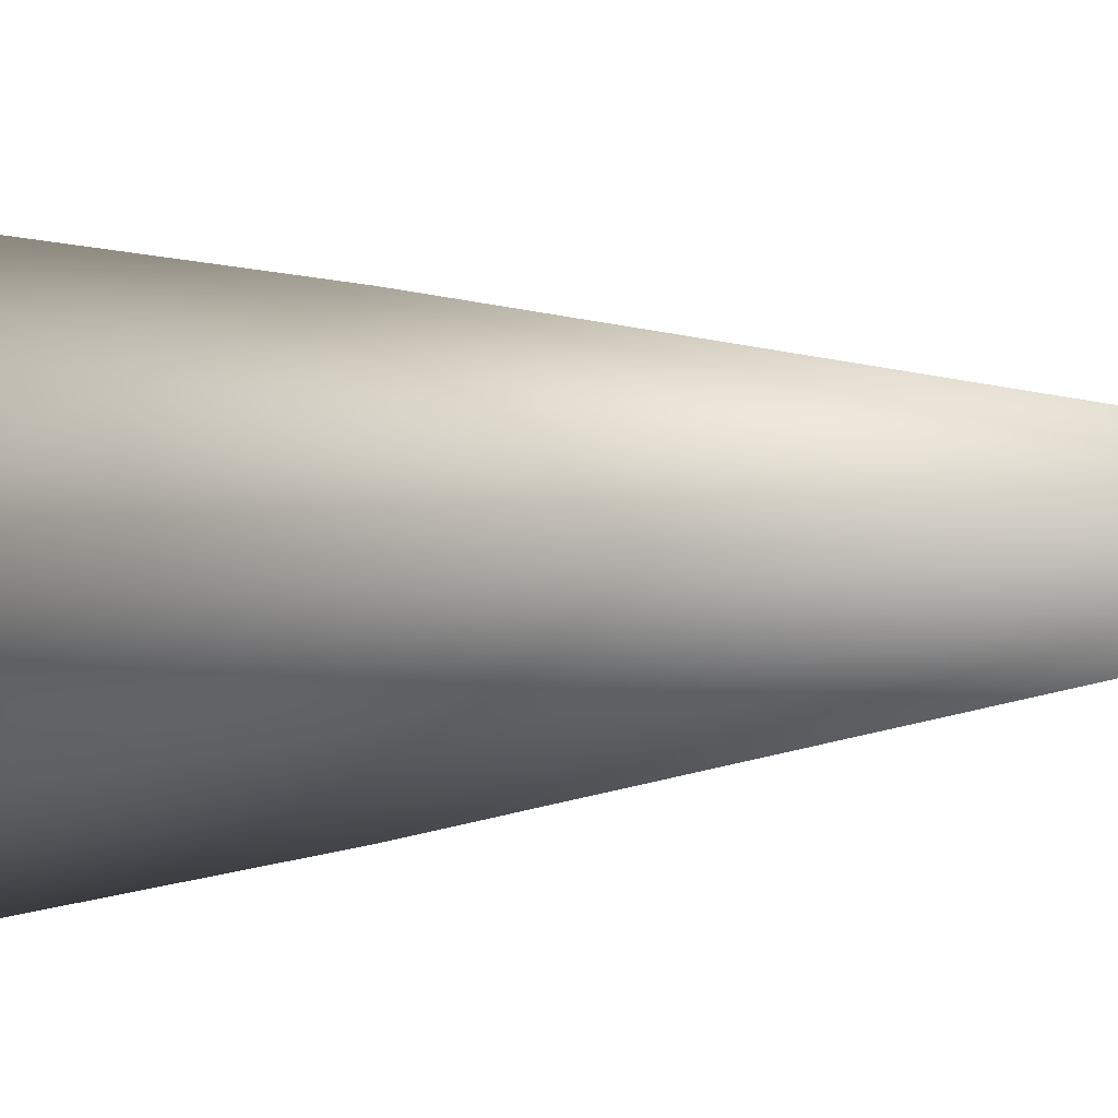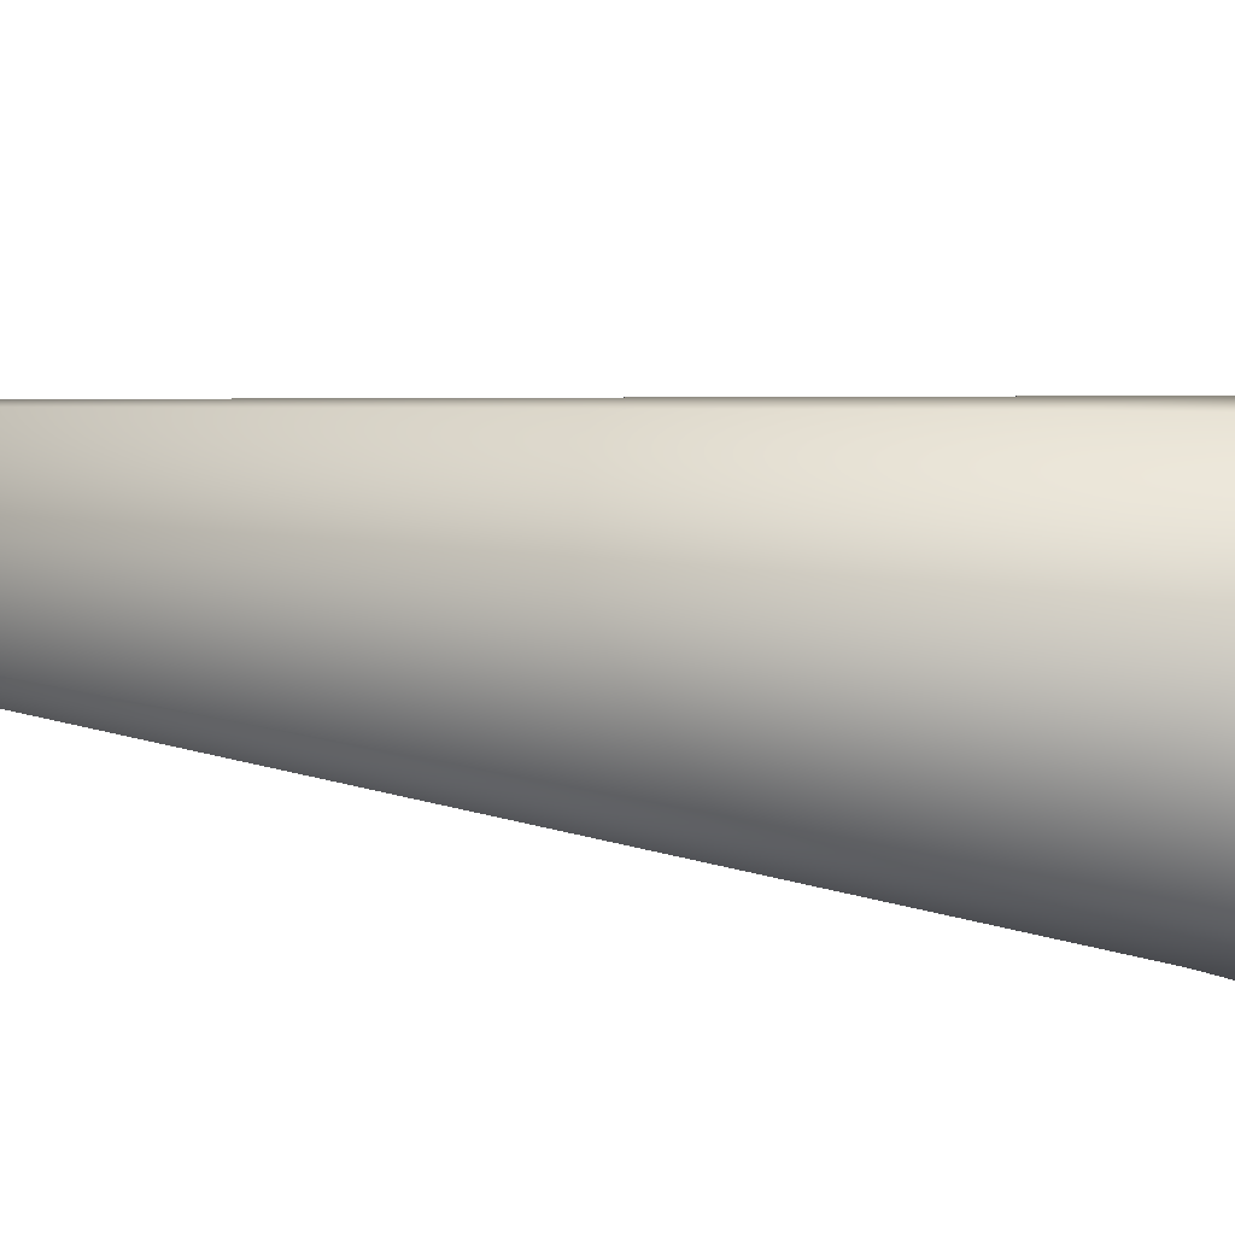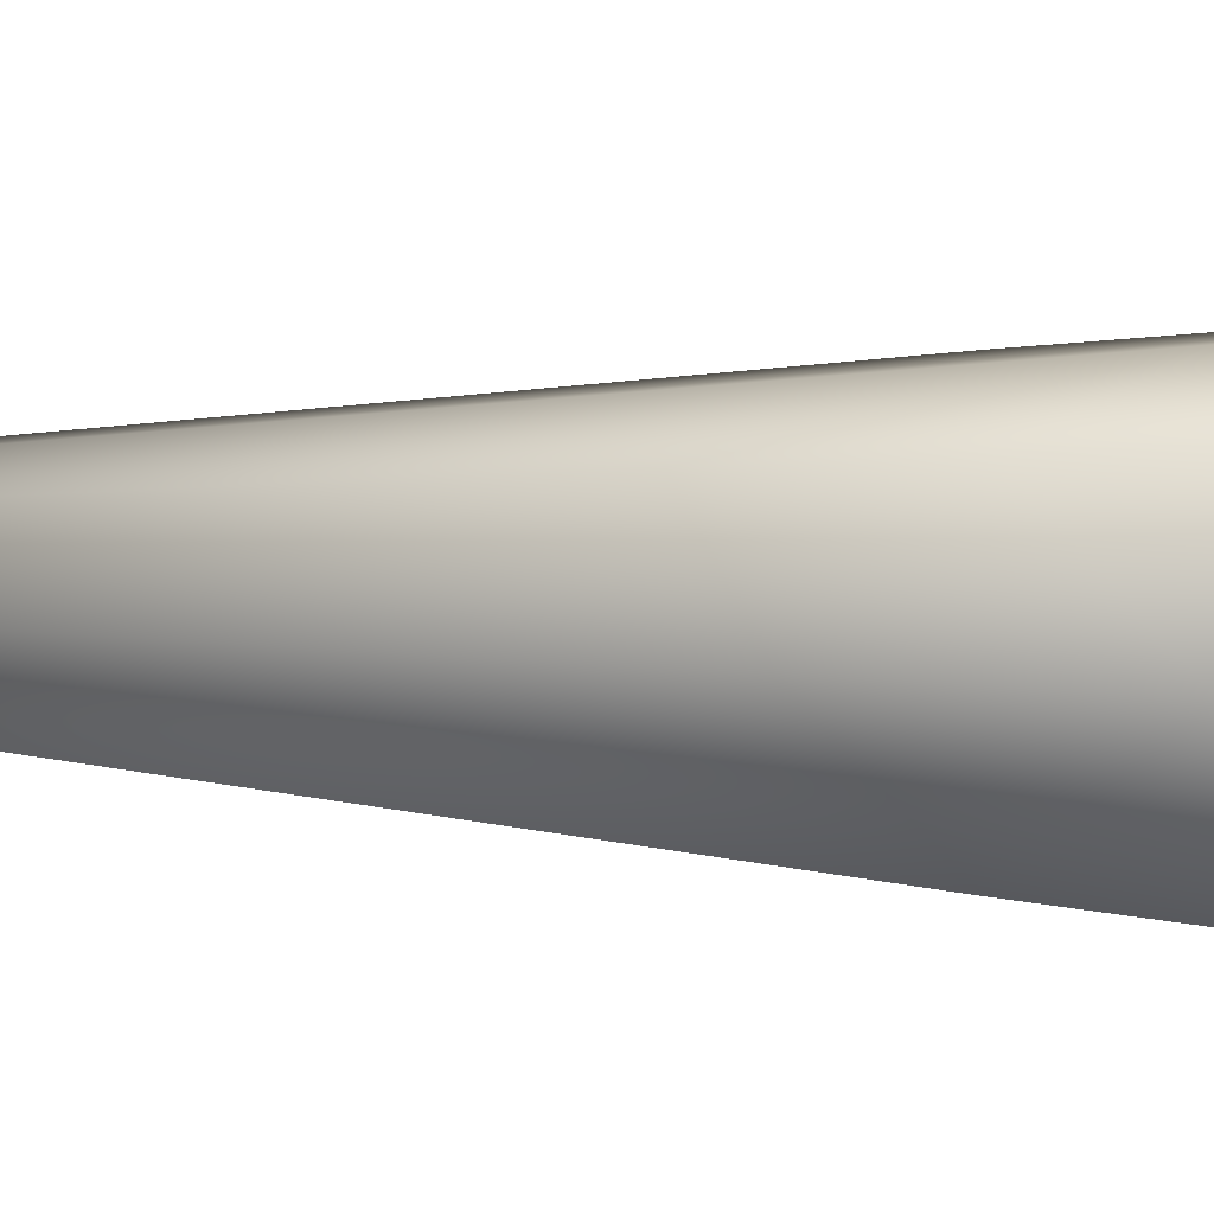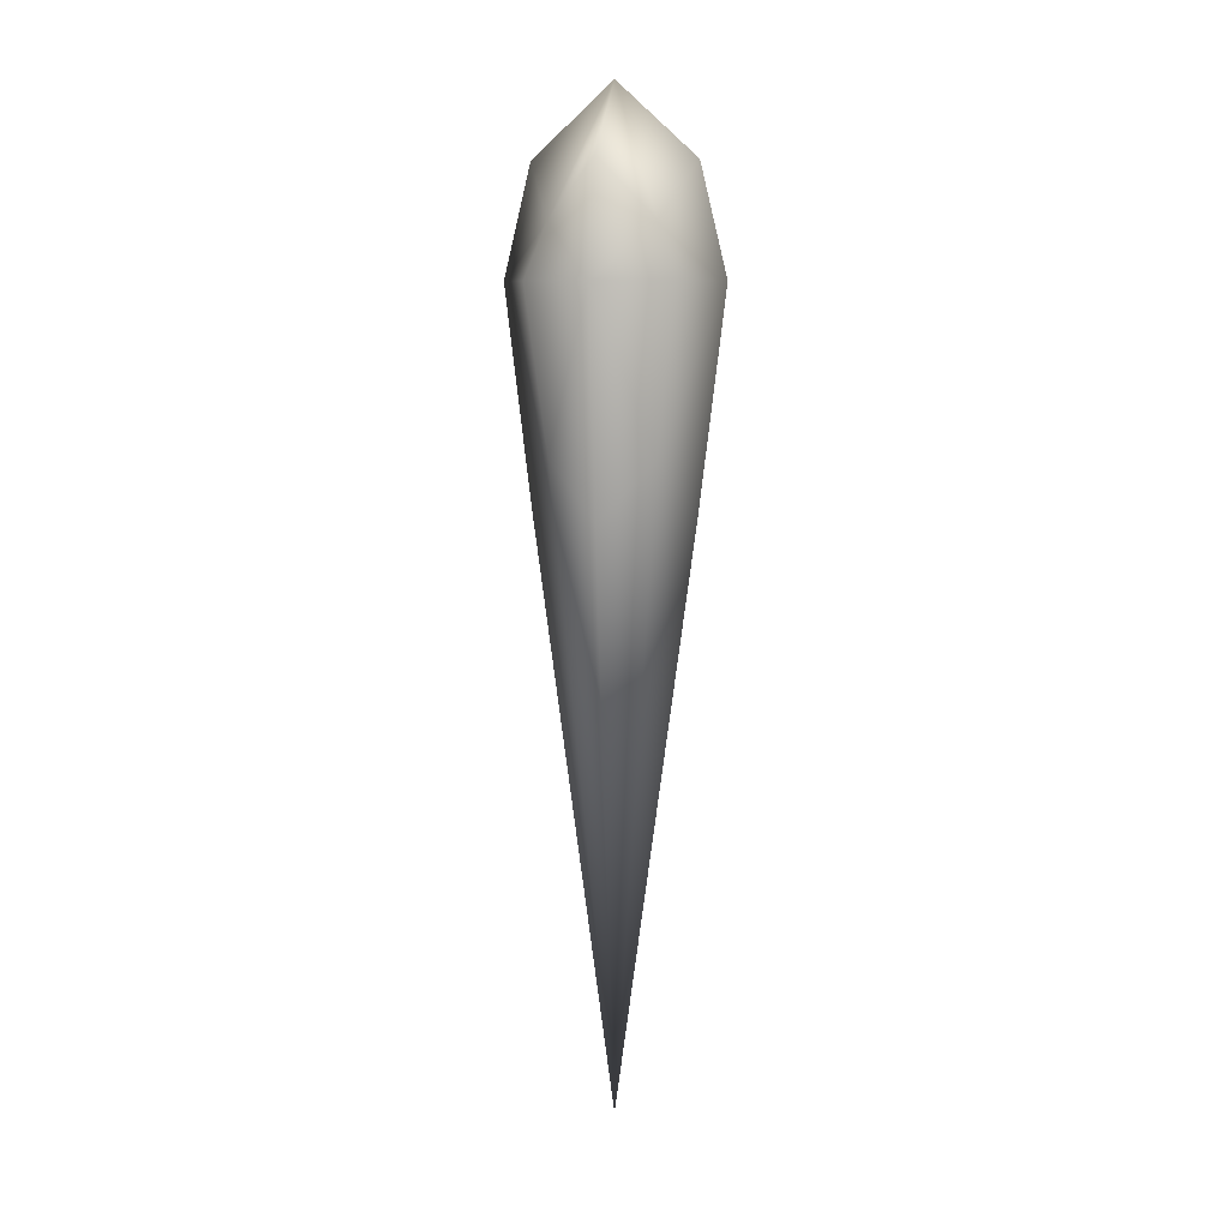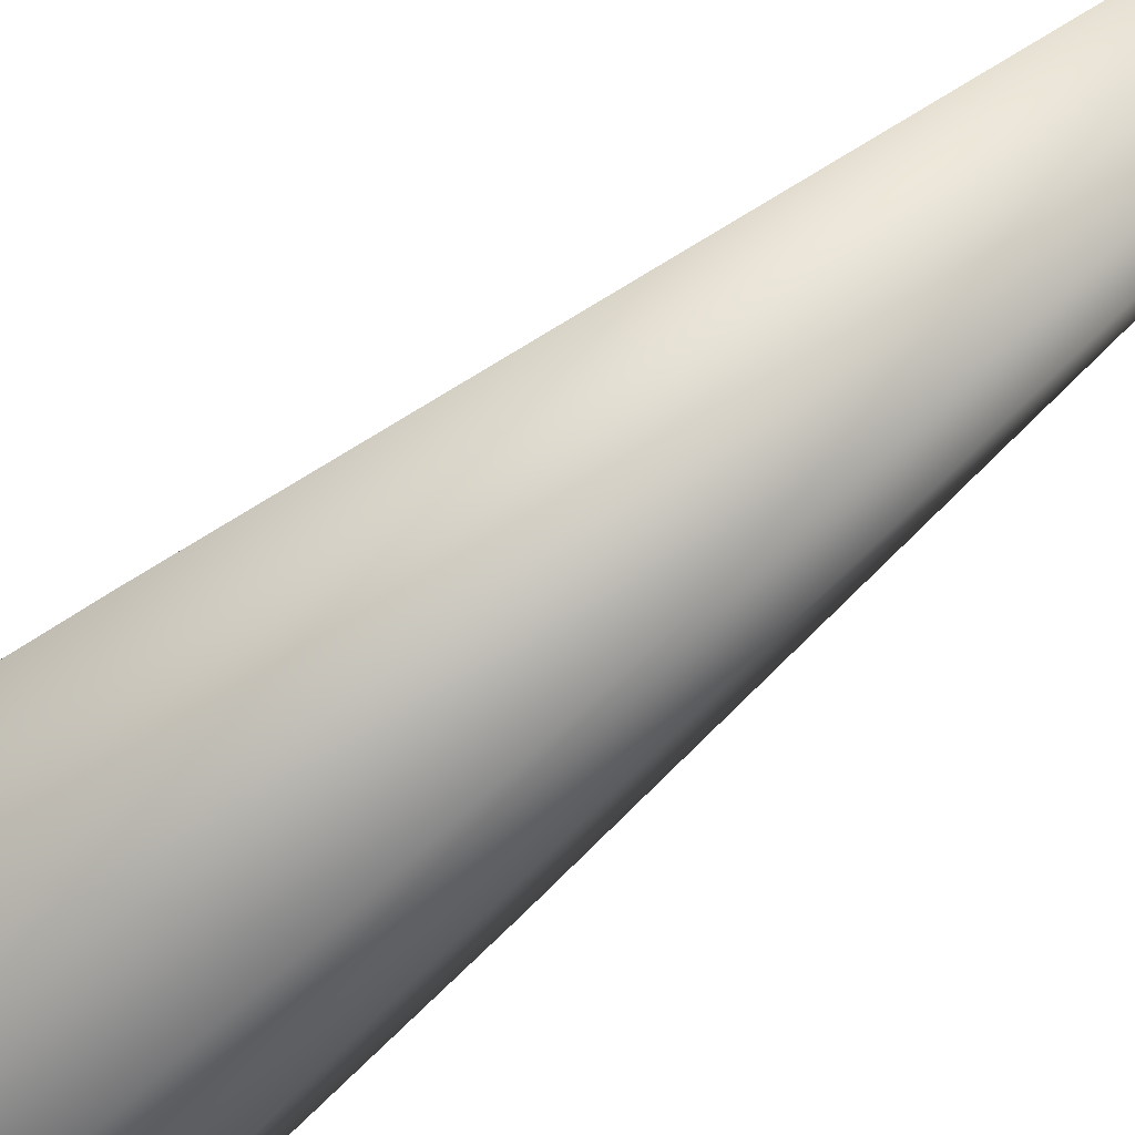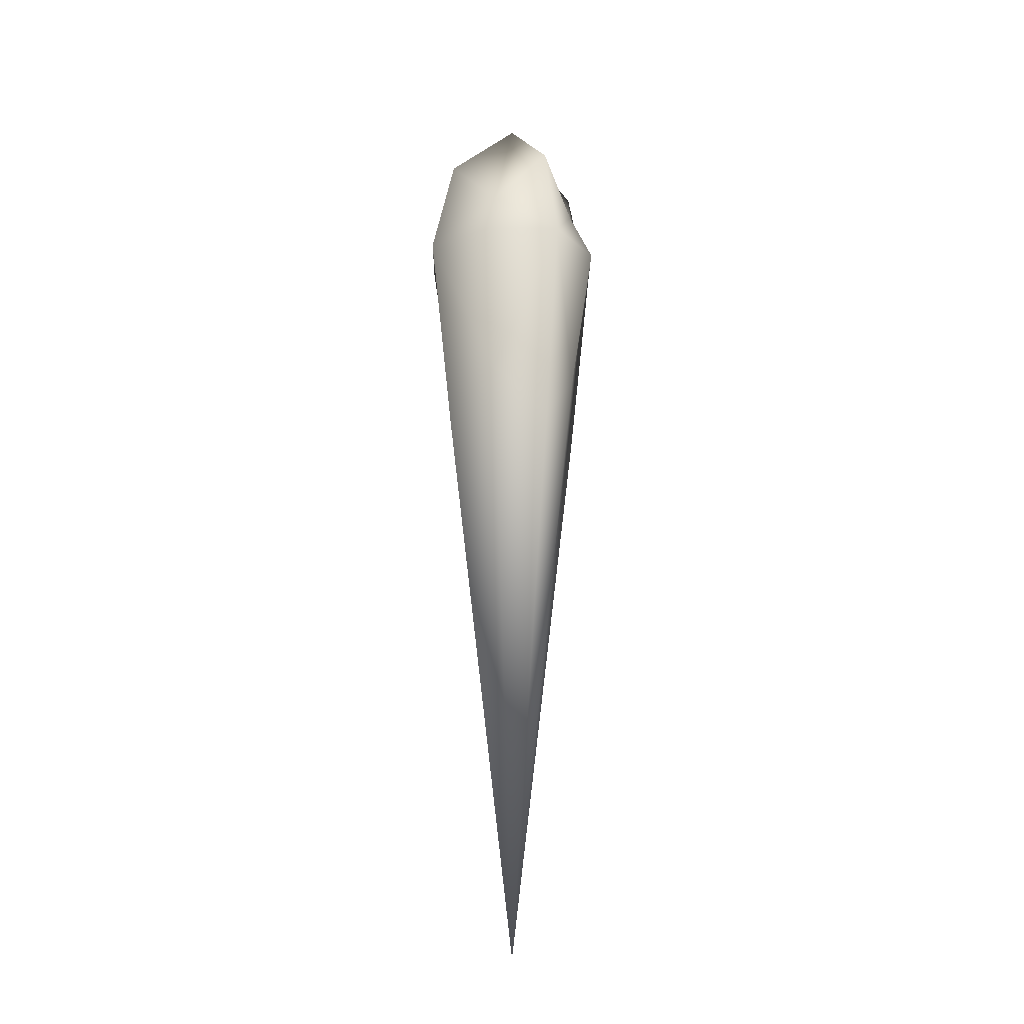
<metadata>
{"format":"obj","ext":"obj","renderer":"f3d","projection":"perspective","resolution":1024,"background":"white","views":[{"elev":-1.2,"azim":-34.1,"up":"+Z"},{"elev":-49.9,"azim":82.1,"up":"+Z"},{"elev":59.8,"azim":91.8,"up":"+Z"},{"elev":8.5,"azim":102.6,"up":"+Y"},{"elev":-52.5,"azim":-46.1,"up":"+Z"},{"elev":-19.4,"azim":-119.2,"up":"+Y"}]}
</metadata>
<code>
o Bone_Cube.002
v -0.1074 -0.1845 0
v 0 -0.1845 -0.1074
v 0.1074 -0.1845 0
v 0 -0.1845 0.1074
v 0 -0.9997 0
v 0 -4.4e-05 0
v -0.06965 -0.1845 0.06965
v -0.08054 -0.07348 0
v -0.06965 -0.1845 -0.06965
v -0.08054 -0.4048 0
v 0 -0.07348 -0.08054
v 0.06965 -0.1845 -0.06965
v 0 -0.4048 -0.08054
v 0.08054 -0.07348 0
v 0.06965 -0.1845 0.06965
v 0.08054 -0.4048 0
v 0 -0.07348 0.08054
v 0 -0.4048 0.08054
v -0.05159 -0.3477 0.05159
v -0.05159 -0.1306 0.05159
v -0.05159 -0.3477 -0.05159
v -0.05159 -0.1306 -0.05159
v 0.05159 -0.3477 0.05159
v 0.05159 -0.1306 0.05159
v 0.05159 -0.3477 -0.05159
v 0.05159 -0.1306 -0.05159
f 1 7 20 8
f 1 8 22 9
f 1 9 21 10
f 1 10 19 7
f 2 9 22 11
f 2 11 26 12
f 2 12 25 13
f 2 13 21 9
f 3 12 26 14
f 3 14 24 15
f 3 15 23 16
f 3 16 25 12
f 4 15 24 17
f 4 17 20 7
f 4 7 19 18
f 4 18 23 15
f 5 18 19 10
f 5 10 21 13
f 5 13 25 16
f 5 16 23 18
f 6 17 24 14
f 6 14 26 11
f 6 11 22 8
f 6 8 20 17

</code>
